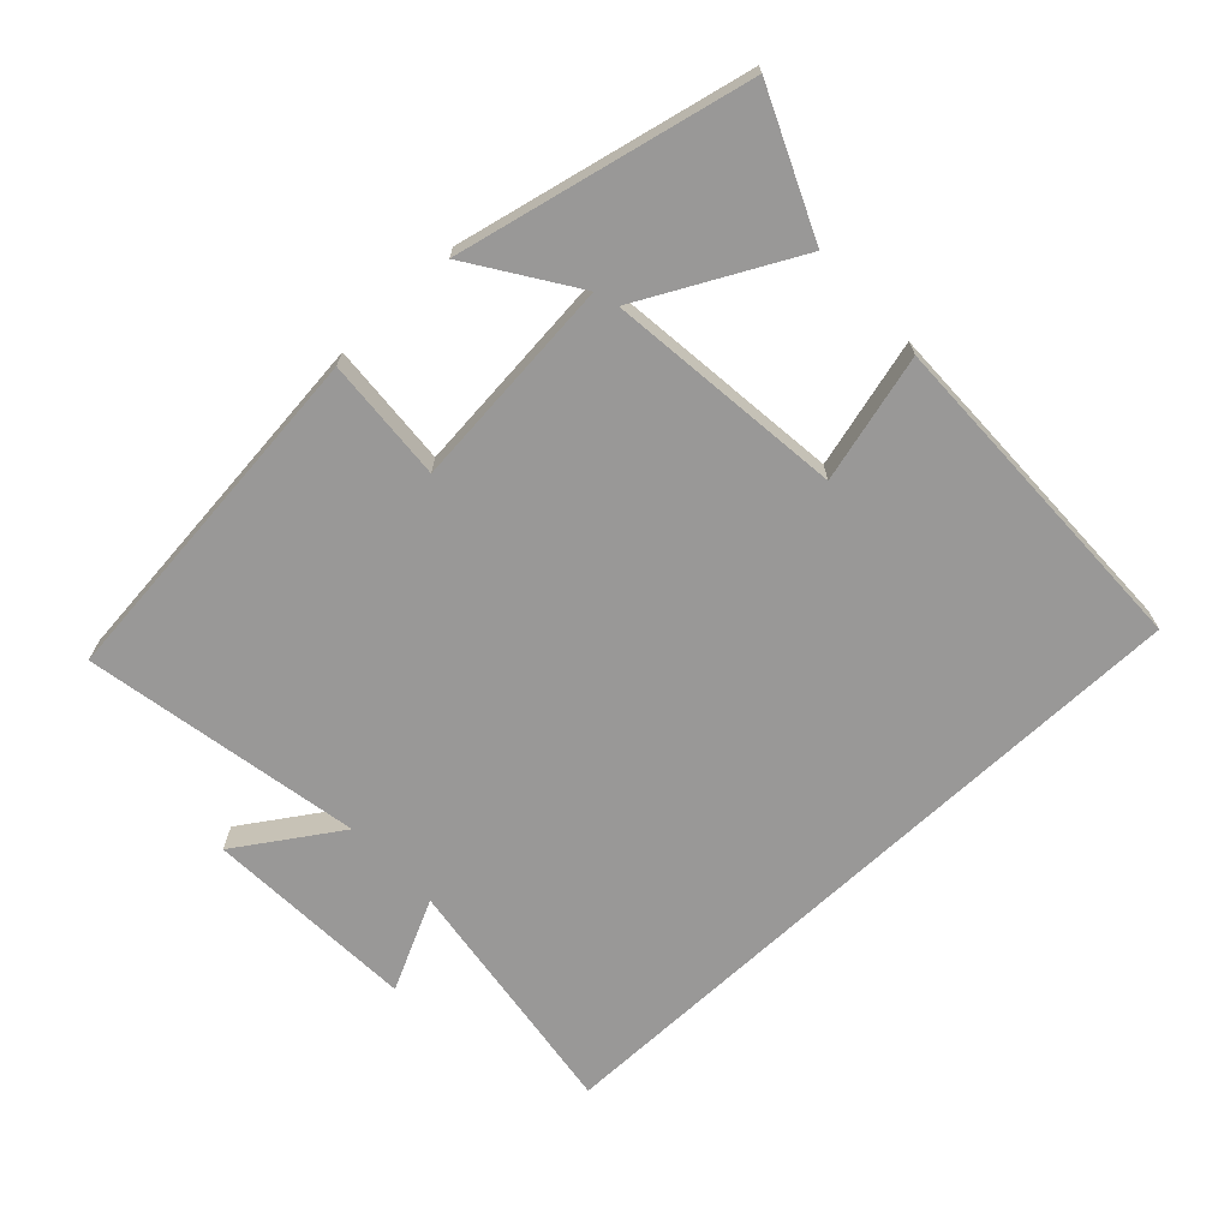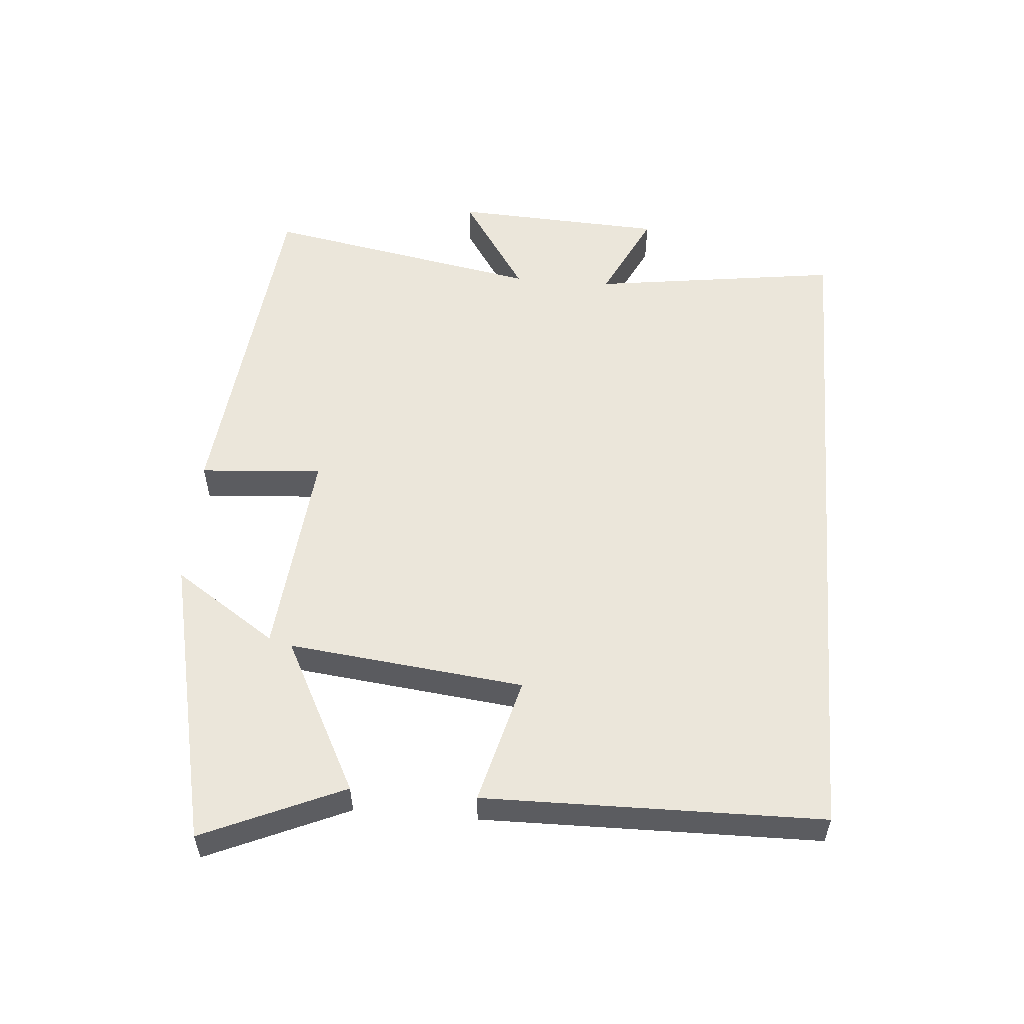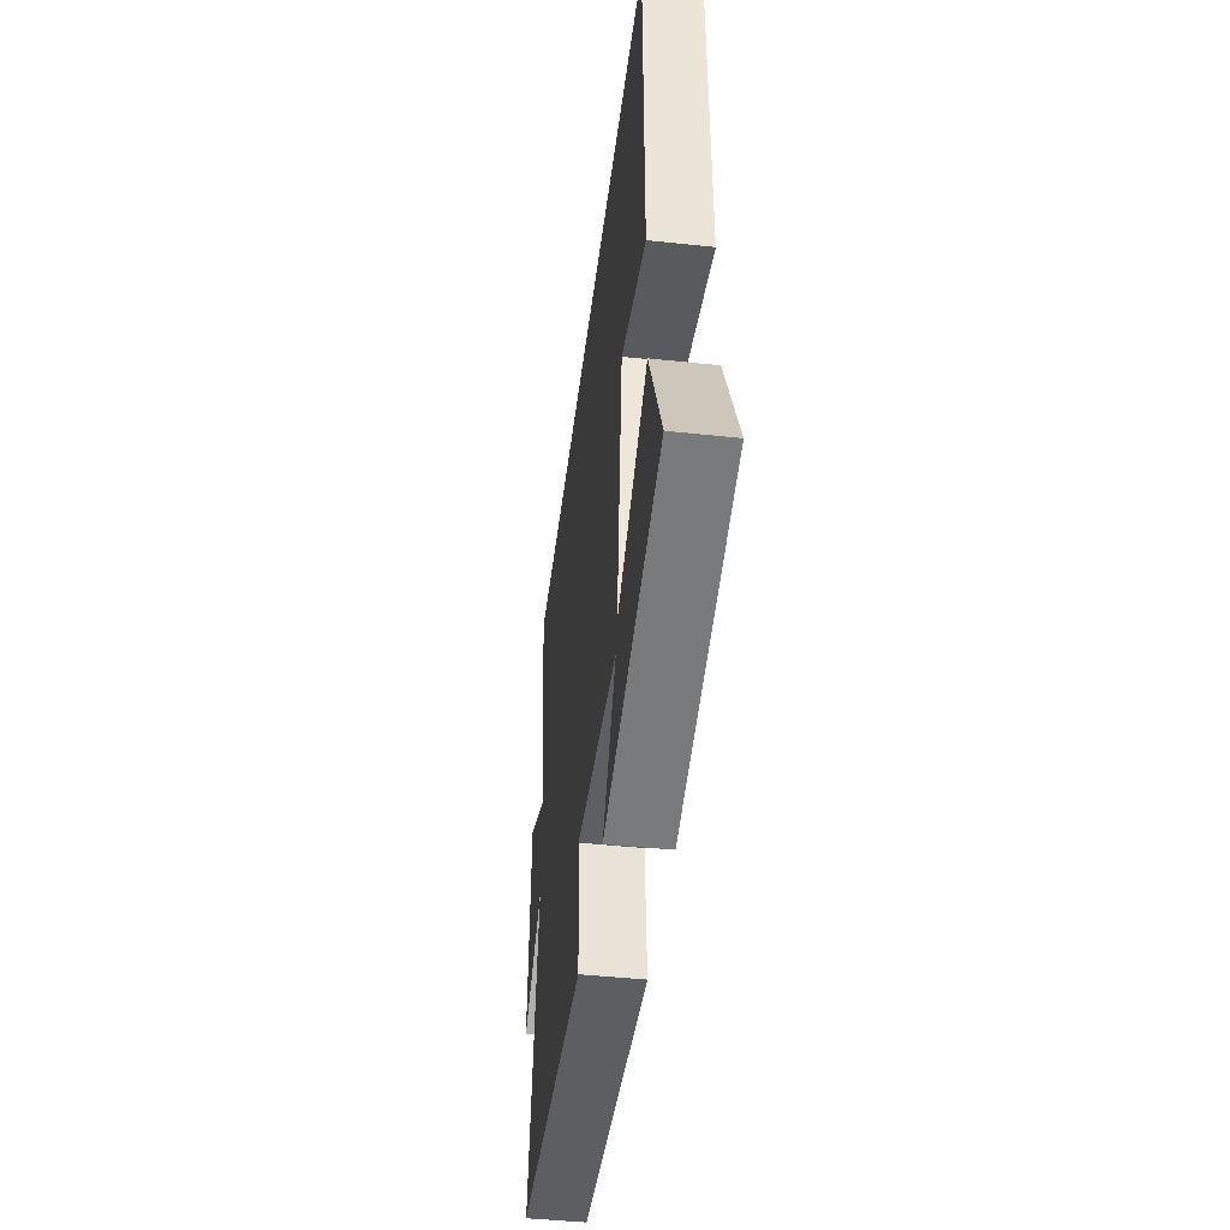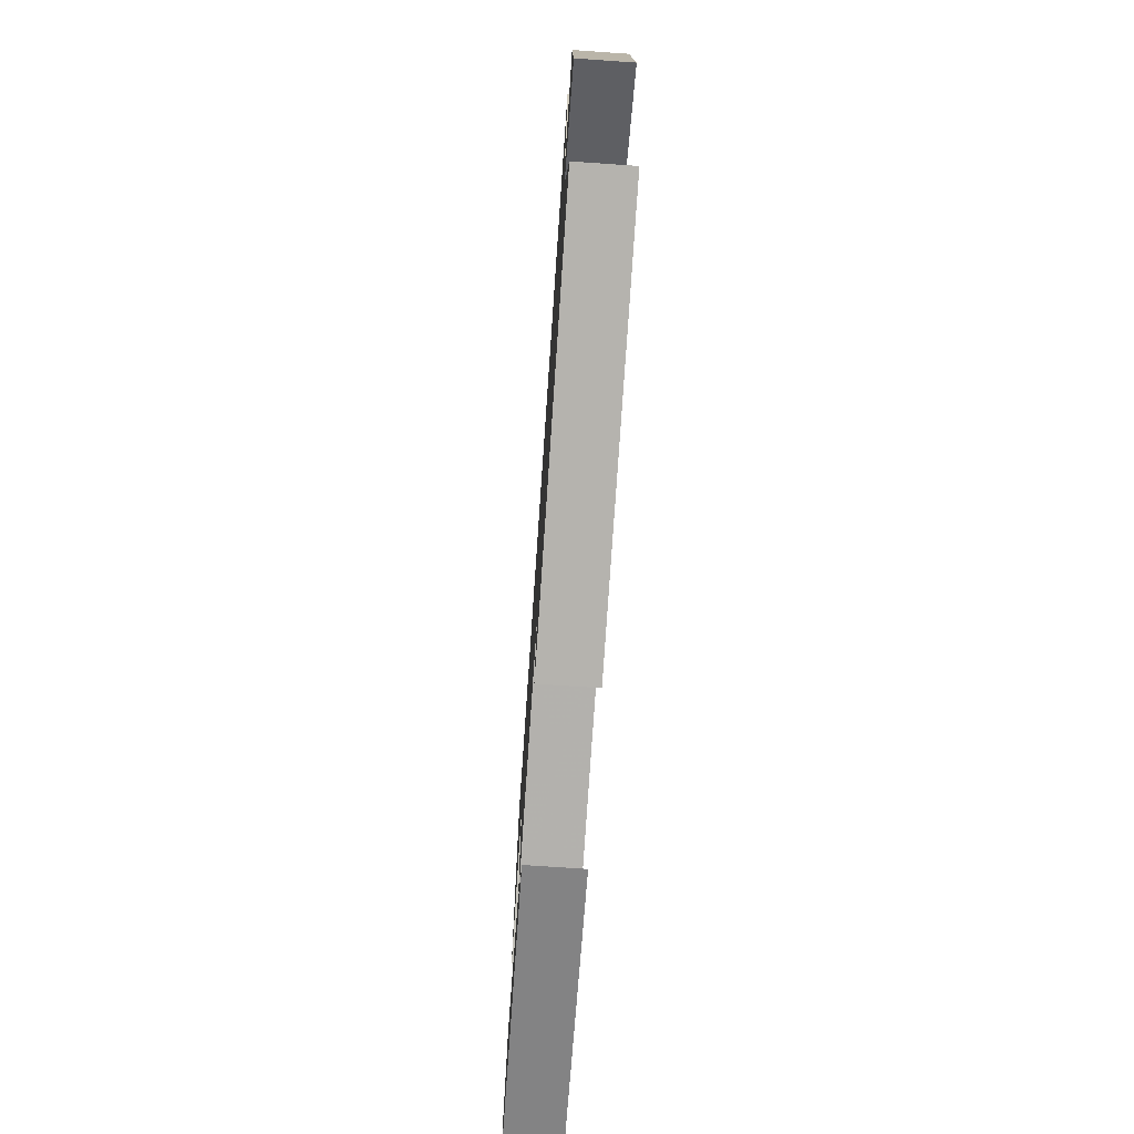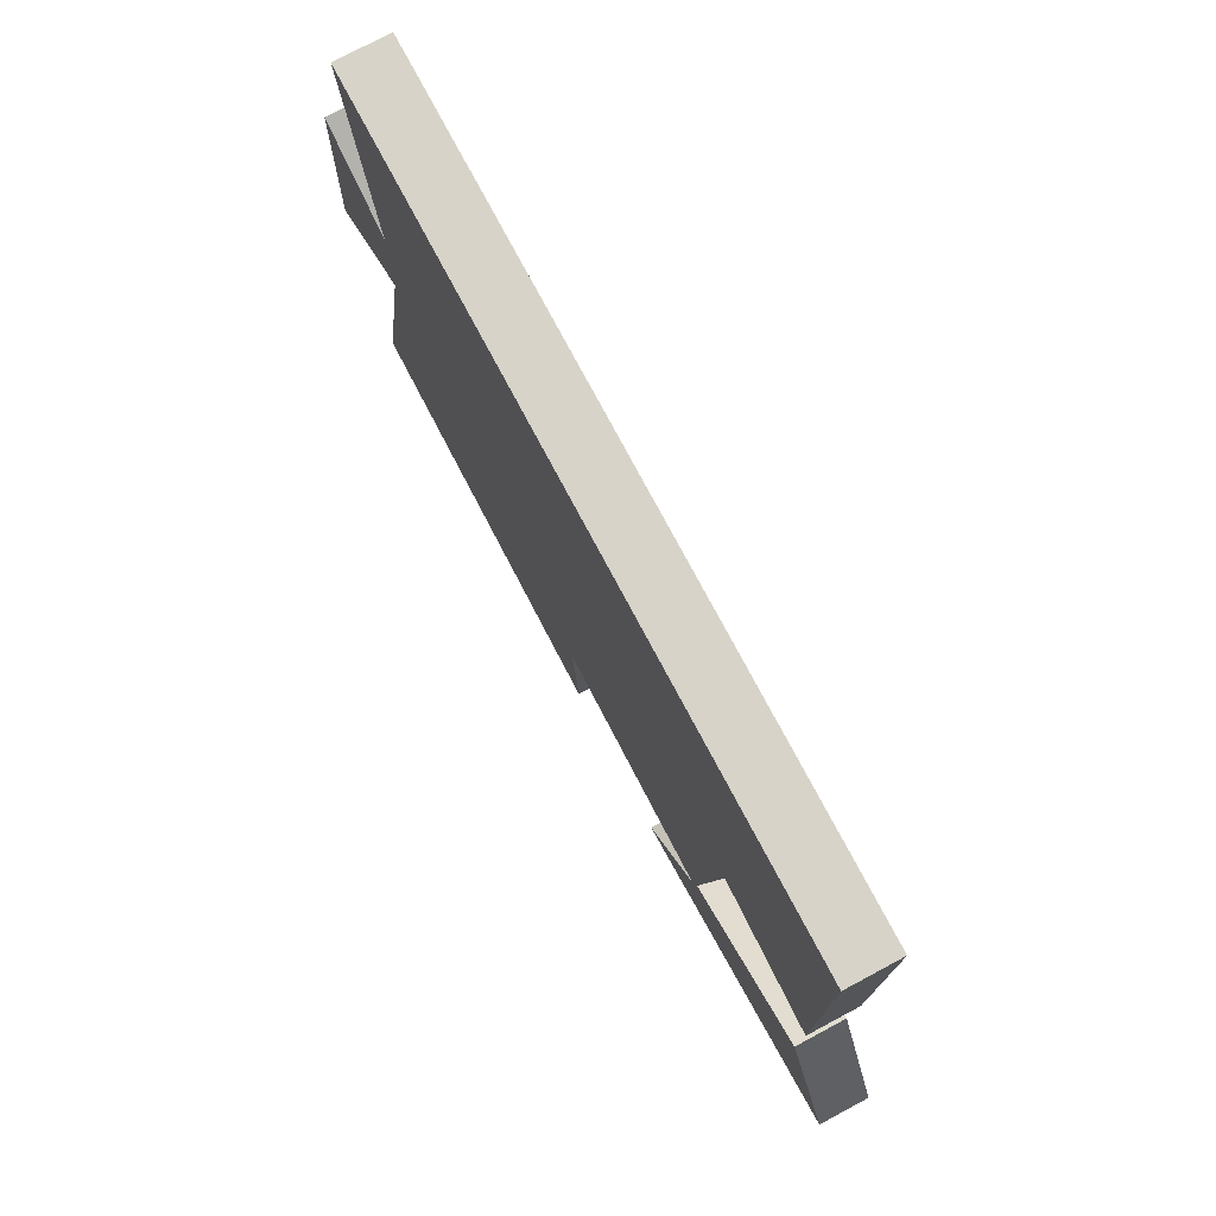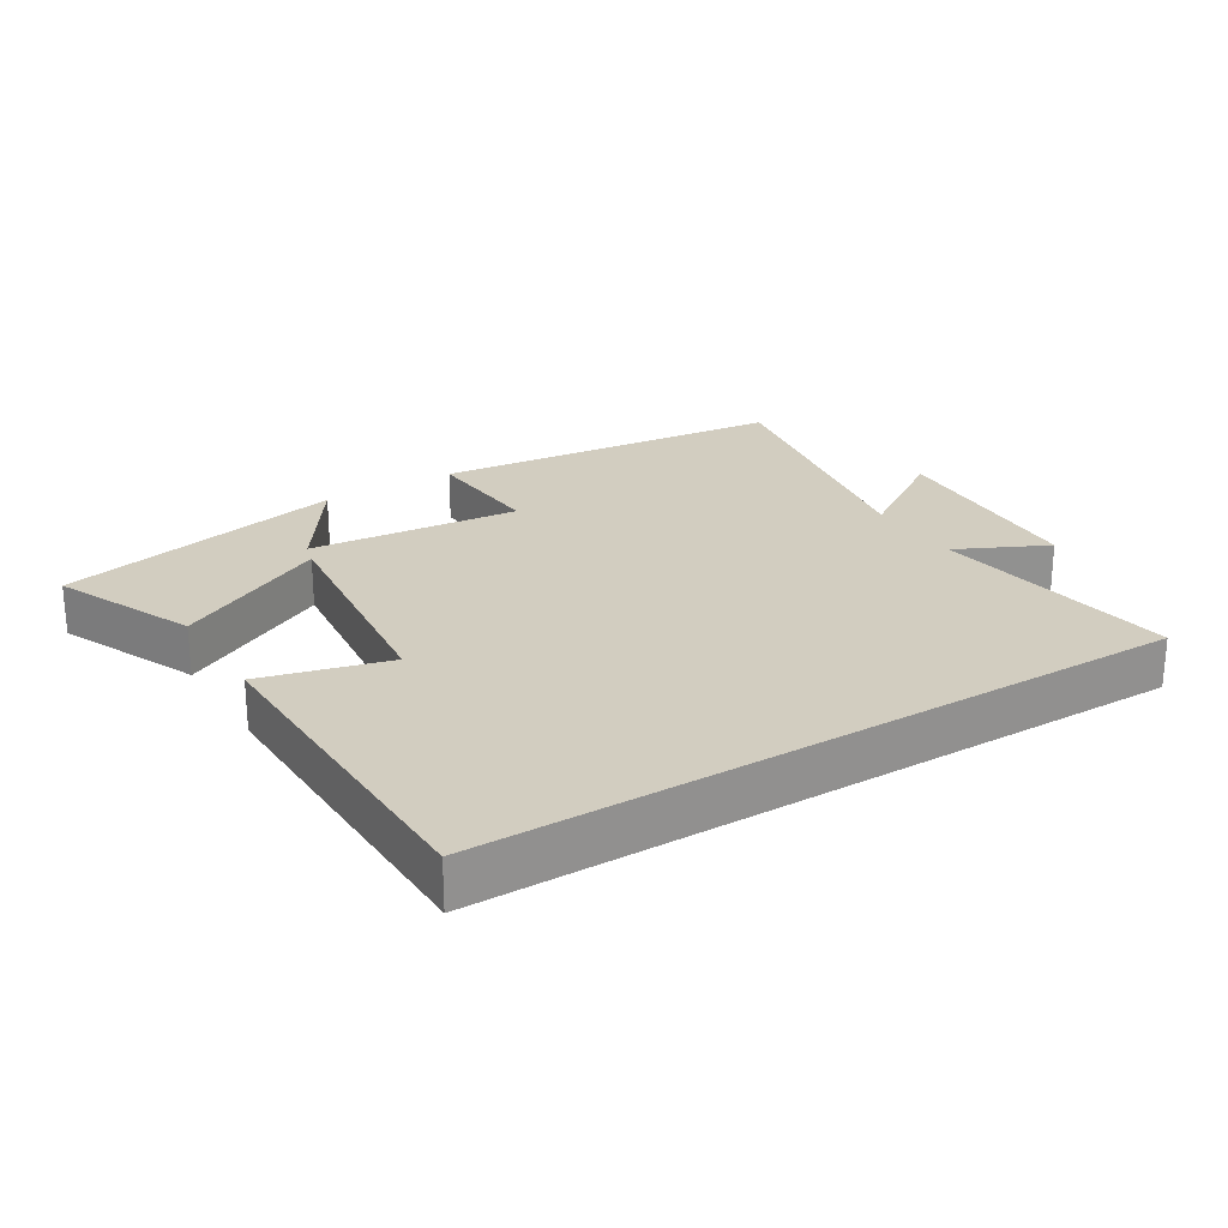
<metadata>
{"format":"obj","ext":"obj","renderer":"f3d","projection":"perspective","resolution":1024,"background":"white","views":[{"elev":-68.7,"azim":-136.8,"up":"+Y"},{"elev":54.9,"azim":-85.3,"up":"+Y"},{"elev":-45.3,"azim":-97.1,"up":"+Z"},{"elev":-73.9,"azim":86.1,"up":"+Z"},{"elev":77.1,"azim":-118.1,"up":"+Z"},{"elev":24.4,"azim":-31.7,"up":"+Y"}]}
</metadata>
<code>
v -0.593 0.07 -0.402
v -0.5 0.07 -0.191
v -0.269 0.07 -0.311
v -0.309 0.07 0.043
v -0.5 0.07 -0.007
v -0.493 0.07 0.5
v 0.552 0.07 0.5
v 0.5 0.07 0.125
v 0.636 0.07 0.191
v 0.652 0.07 -0.127
v 0.5 0.07 -0.027
v 0.577 0.07 -0.444
v 0.046 0.07 -0.5
v 0.059 0.07 -0.316
v -0.259 0.07 -0.346
v -0.156 0.07 -0.5
v -0.593 0 -0.402
v -0.5 0 -0.191
v -0.269 0 -0.311
v -0.309 0 0.043
v -0.5 0 -0.007
v -0.493 0 0.5
v 0.552 0 0.5
v 0.5 0 0.125
v 0.636 0 0.191
v 0.652 0 -0.127
v 0.5 0 -0.027
v 0.577 0 -0.444
v 0.046 0 -0.5
v 0.059 0 -0.316
v -0.259 0 -0.346
v -0.156 0 -0.5
f 15 16 1 2
f 11 12 13 14
f 11 14 15
f 8 9 10 11
f 8 11 15
f 4 5 6 7
f 7 8 15
f 4 7 15
f 3 4 15
f 2 3 15
f 18 17 32 31
f 30 29 28 27
f 31 30 27
f 27 26 25 24
f 31 27 24
f 23 22 21 20
f 31 24 23
f 31 23 20
f 31 20 19
f 31 19 18
f 1 17 18 2
f 2 18 19 3
f 3 19 20 4
f 4 20 21 5
f 5 21 22 6
f 6 22 23 7
f 7 23 24 8
f 8 24 25 9
f 9 25 26 10
f 10 26 27 11
f 11 27 28 12
f 12 28 29 13
f 13 29 30 14
f 14 30 31 15
f 15 31 32 16
f 16 32 17 1

</code>
